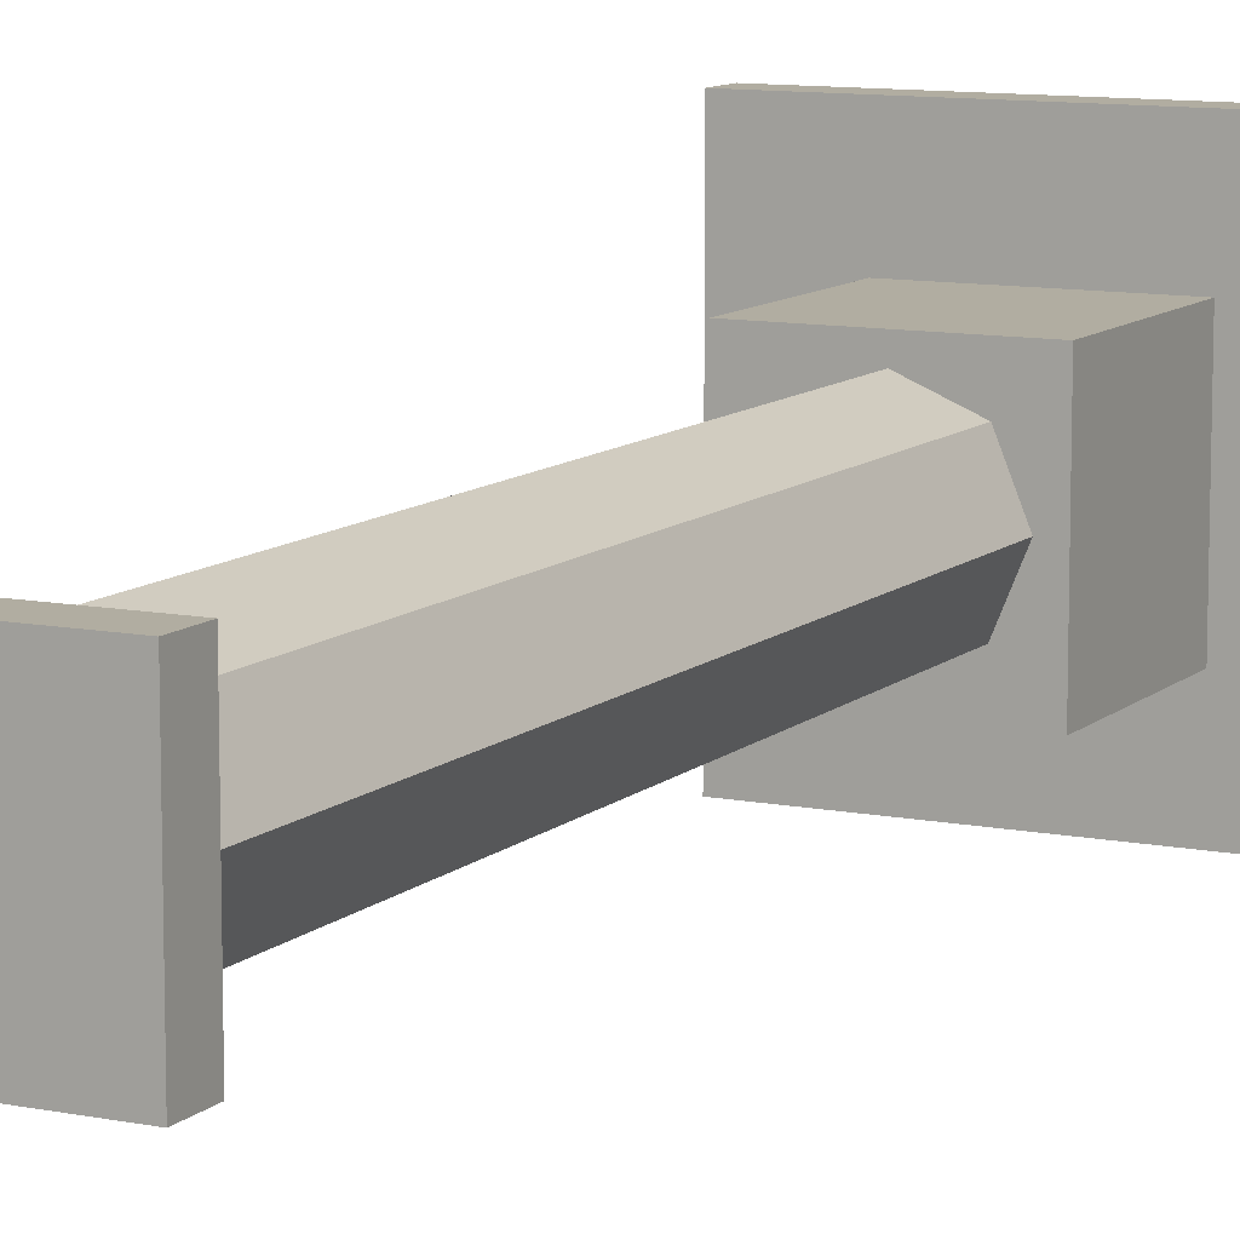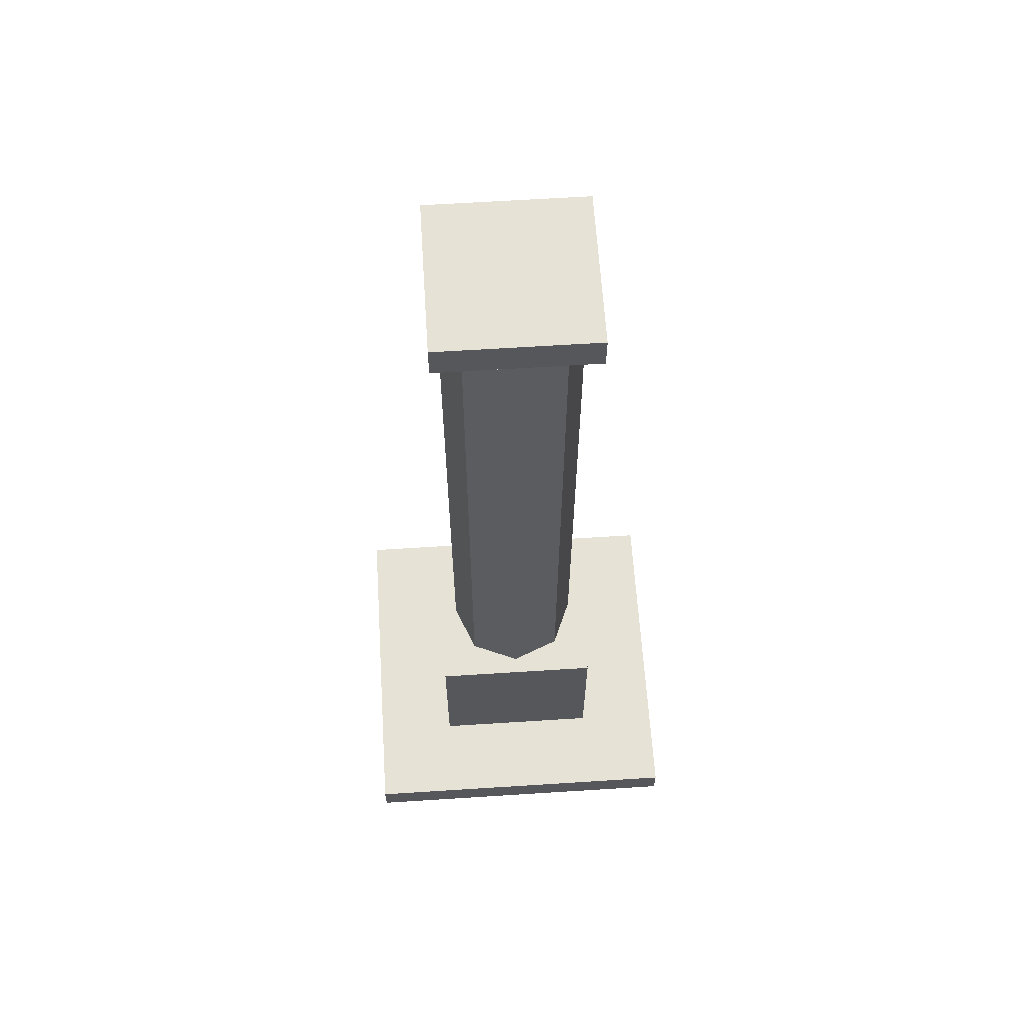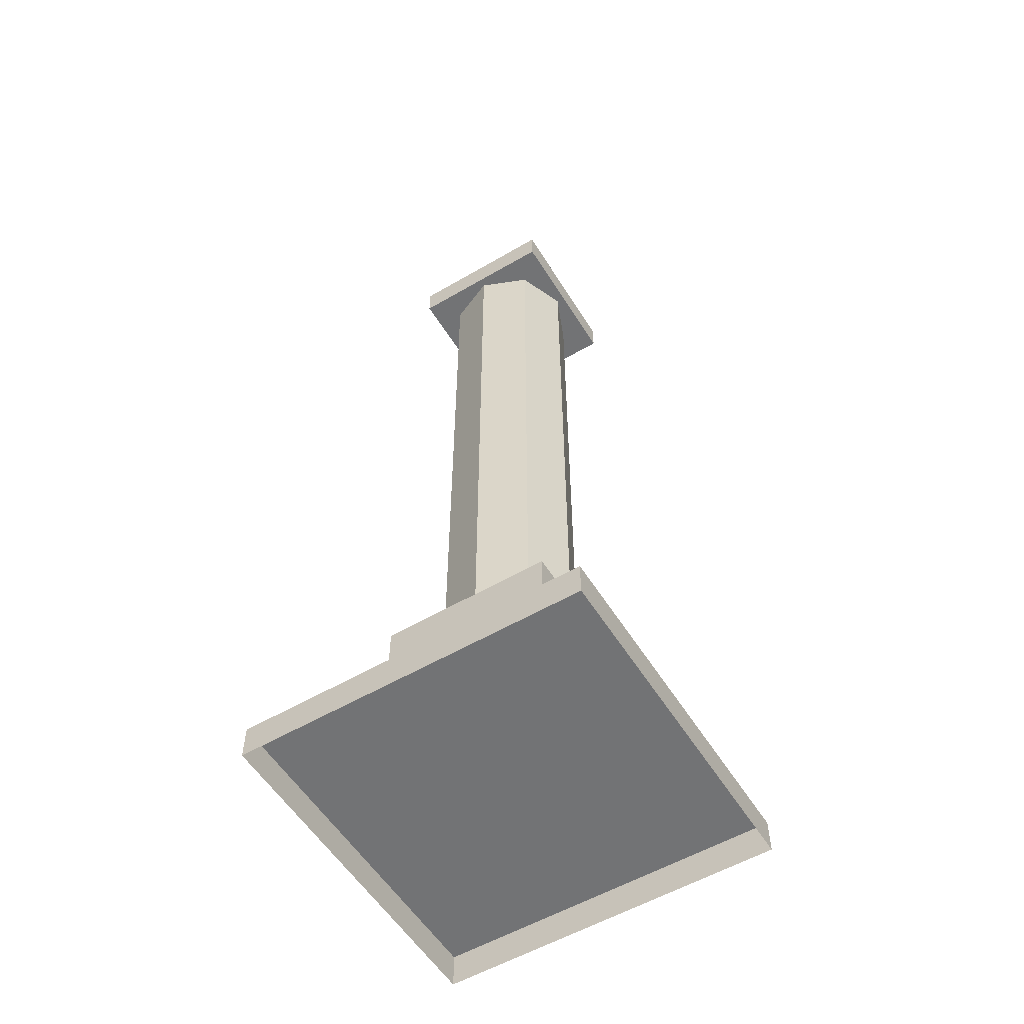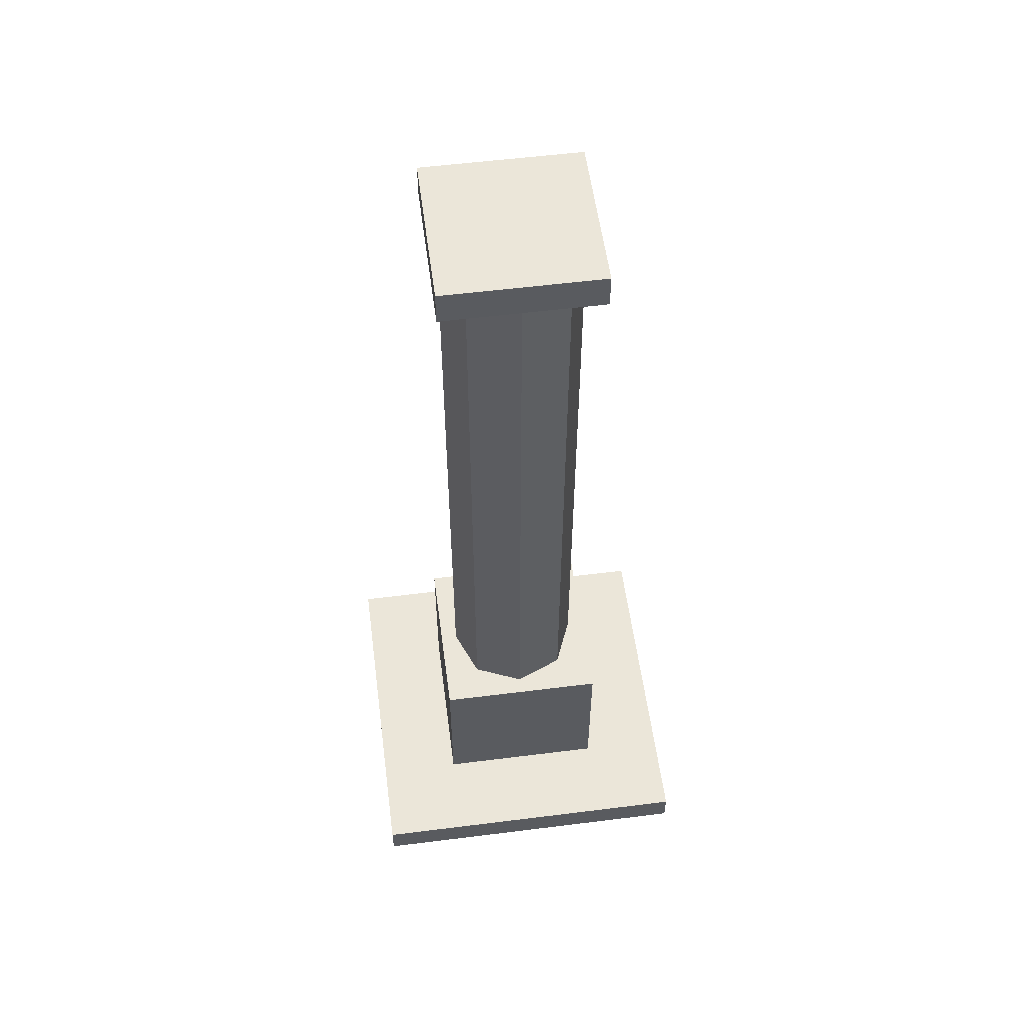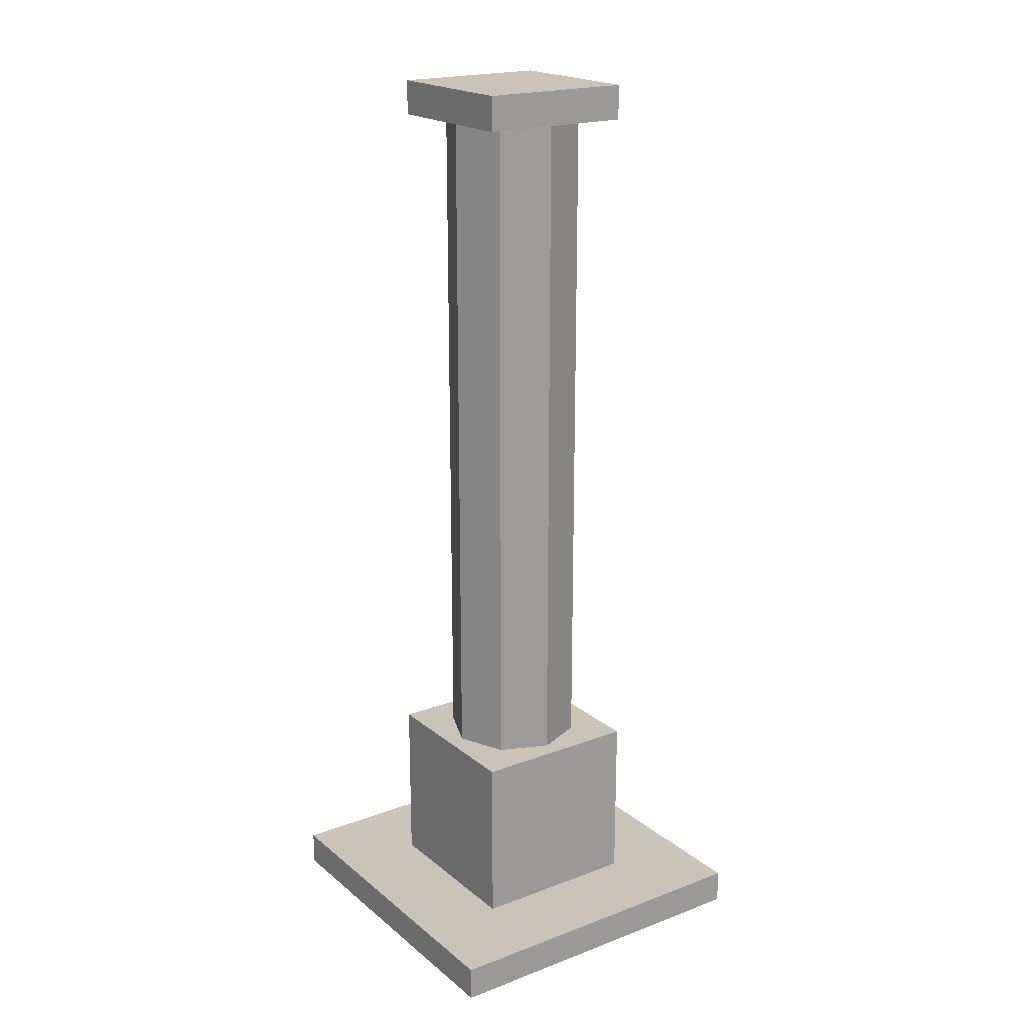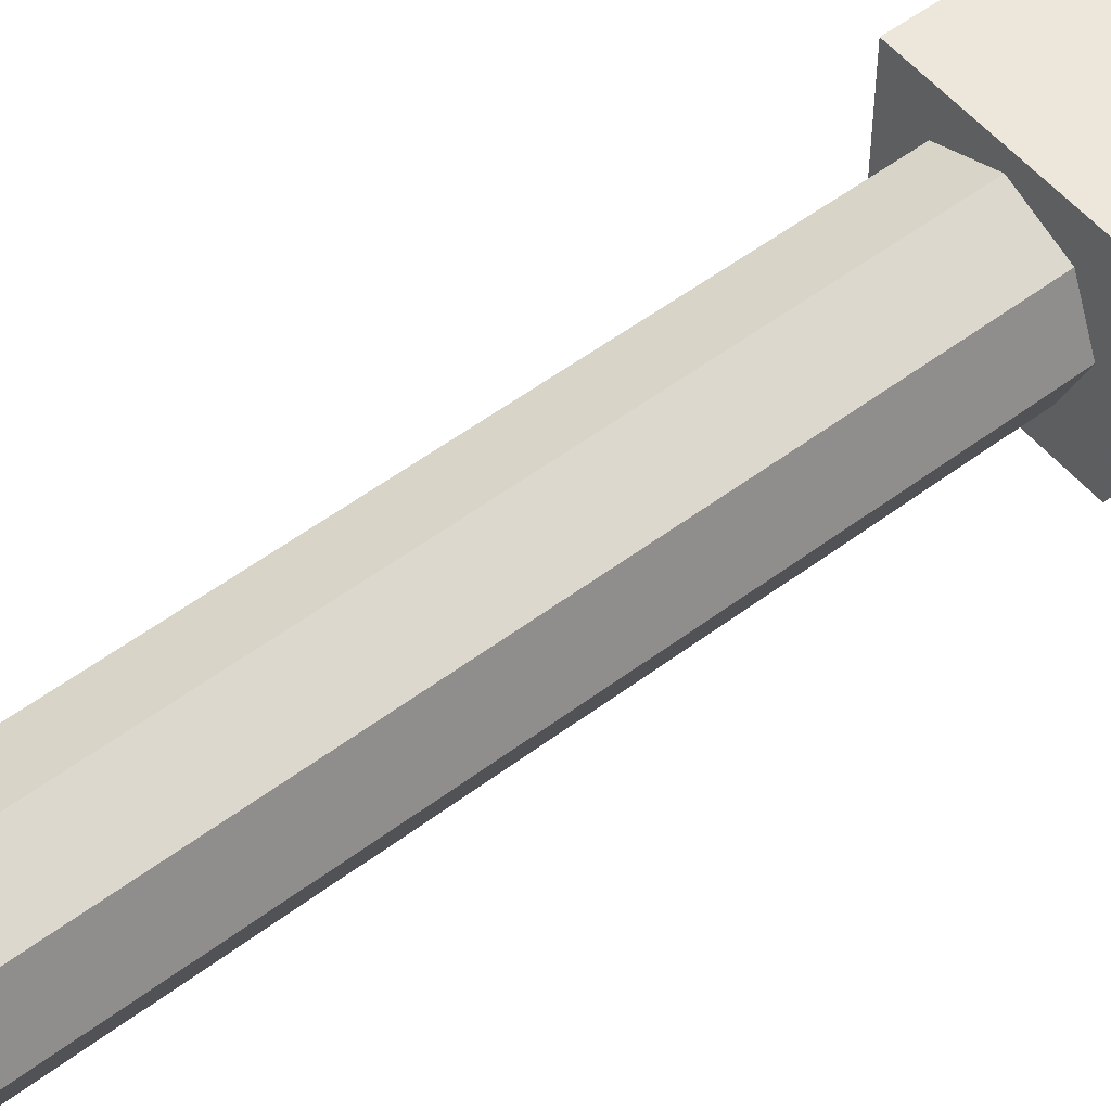
<metadata>
{"format":"obj","ext":"obj","renderer":"f3d","projection":"perspective","resolution":1024,"background":"white","views":[{"elev":10.4,"azim":-153.2,"up":"+Z"},{"elev":63.1,"azim":176.3,"up":"+Y"},{"elev":-55.9,"azim":-58.5,"up":"+Y"},{"elev":56.1,"azim":-97.5,"up":"+Y"},{"elev":19.9,"azim":-34.7,"up":"+Y"},{"elev":53.2,"azim":-128.9,"up":"+Z"}]}
</metadata>
<code>
o Pillar_Cylinder
v 0 1.2 -0.4
v 0 5.2 -0.4
v 0.2828 1.2 -0.2828
v 0.2828 5.2 -0.2828
v 0.4 1.2 0
v 0.4 5.2 0
v 0.2828 1.2 0.2828
v 0.2828 5.2 0.2828
v -0 1.2 0.4
v -0 5.2 0.4
v -0.2828 1.2 0.2828
v -0.2828 5.2 0.2828
v -0.4 1.2 -0
v -0.4 5.2 -0
v -0.2828 1.2 -0.2828
v -0.2828 5.2 -0.2828
v -1 0 1
v -1 0.2 1
v -1 0 -1
v -1 0.2 -1
v 1 0 1
v 1 0.2 1
v 1 0 -1
v 1 0.2 -1
v -0.45 5.2 0.45
v -0.45 5.4 0.45
v -0.45 5.2 -0.45
v -0.45 5.4 -0.45
v 0.45 5.2 0.45
v 0.45 5.4 0.45
v 0.45 5.2 -0.45
v 0.45 5.4 -0.45
v -0.5 0.2 0.5
v -0.5 1.2 0.5
v -0.5 0.2 -0.5
v -0.5 1.2 -0.5
v 0.5 0.2 0.5
v 0.5 1.2 0.5
v 0.5 0.2 -0.5
v 0.5 1.2 -0.5
f 1 2 4 3
f 3 4 6 5
f 5 6 8 7
f 7 8 10 9
f 9 10 12 11
f 11 12 14 13
f 13 14 16 15
f 15 16 2 1
f 17 18 20 19
f 19 20 24 23
f 23 24 22 21
f 21 22 18 17
f 25 26 28 27
f 24 20 18 22
f 27 28 32 31
f 31 32 30 29
f 29 30 26 25
f 32 28 26 30
f 33 34 36 35
f 35 36 40 39
f 39 40 38 37
f 37 38 34 33
f 40 36 34 38
f 27 31 29 25

</code>
